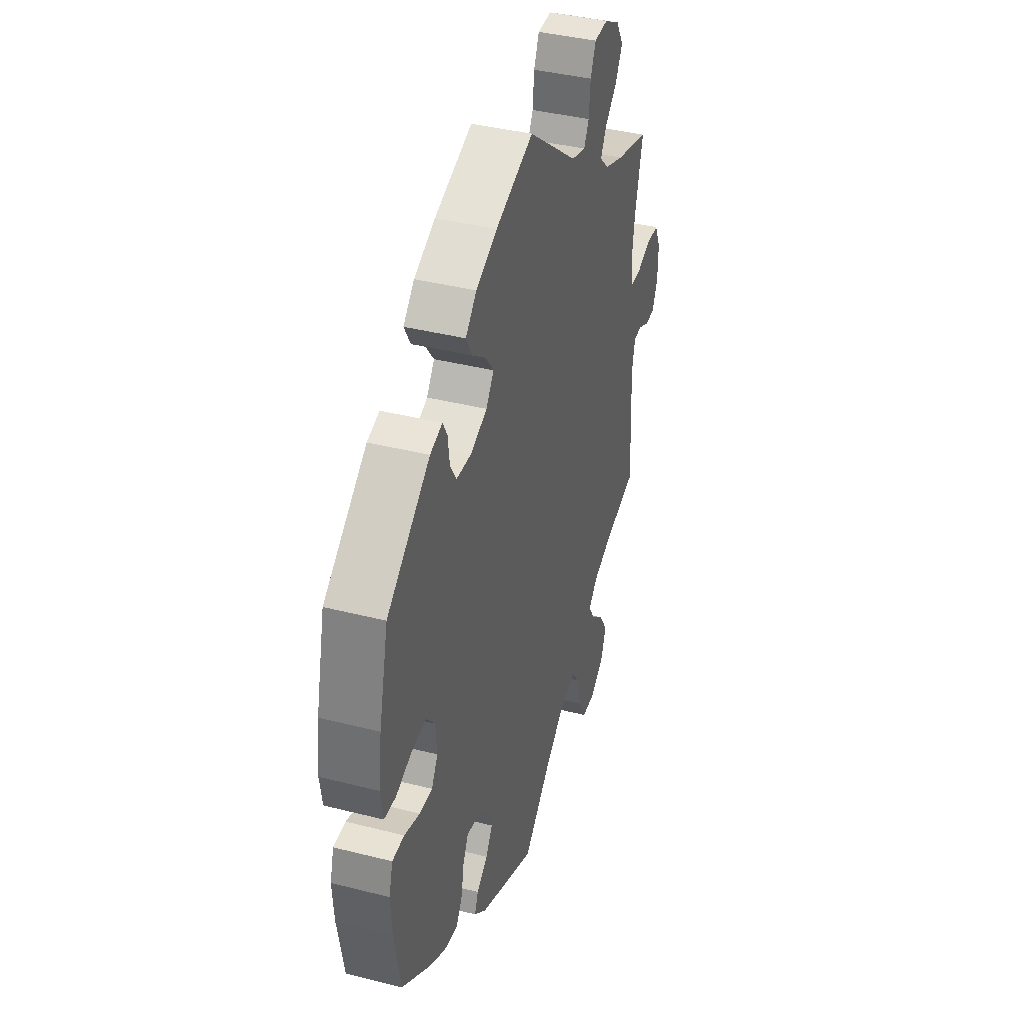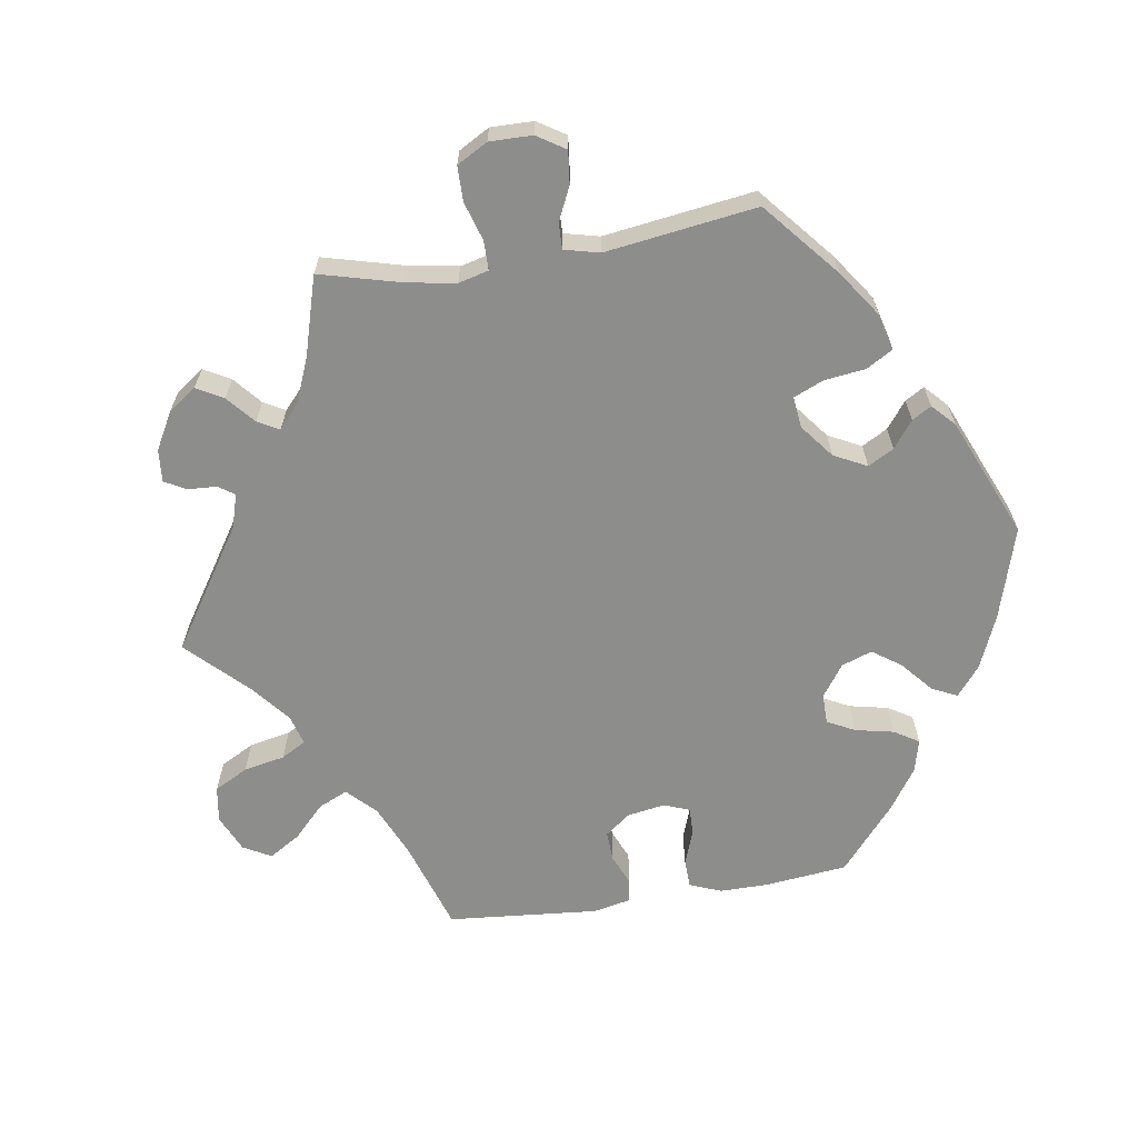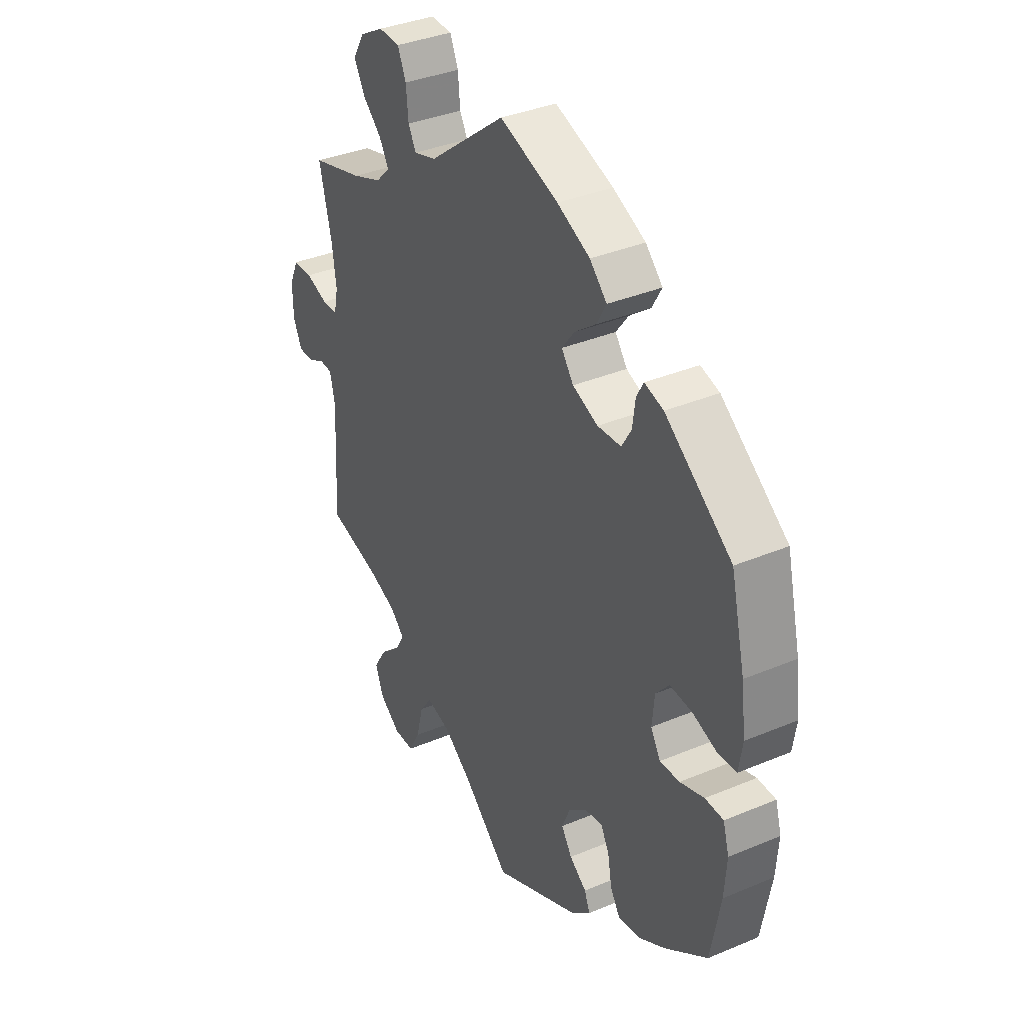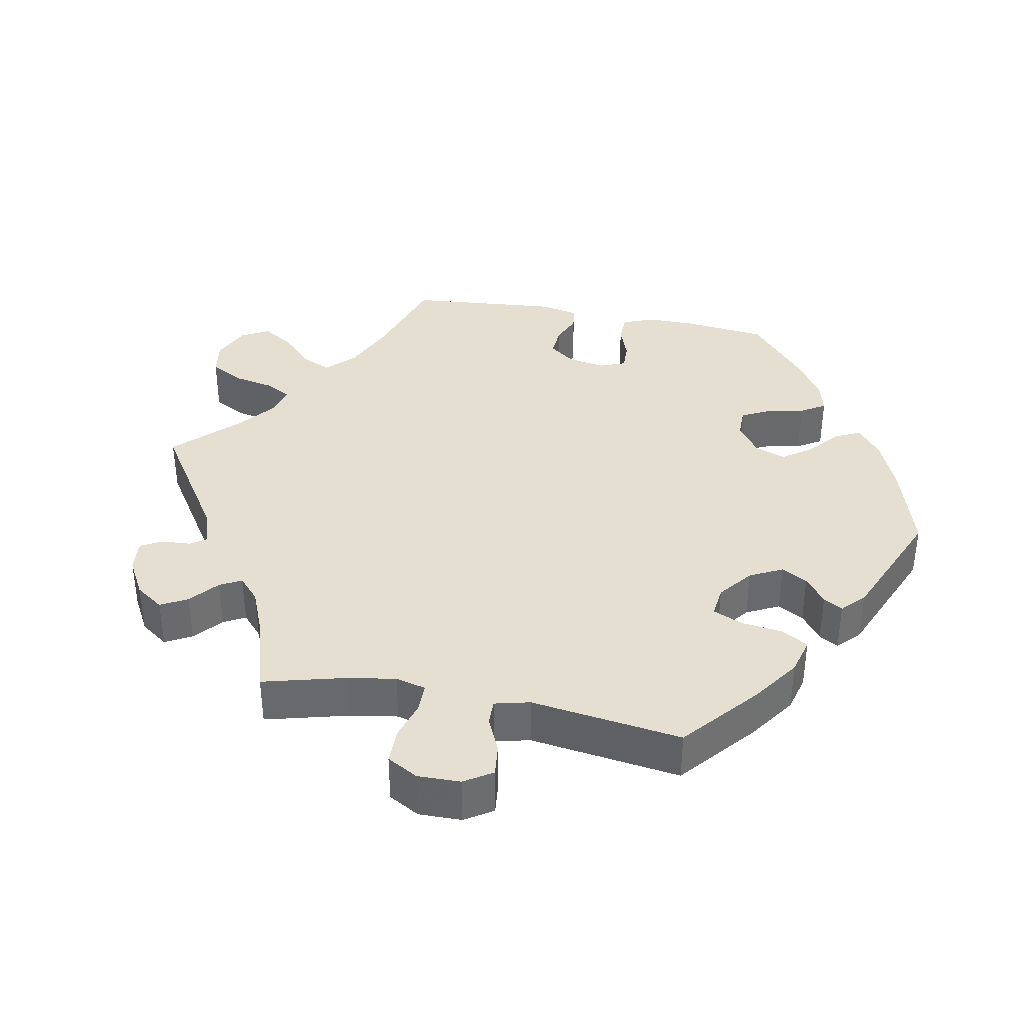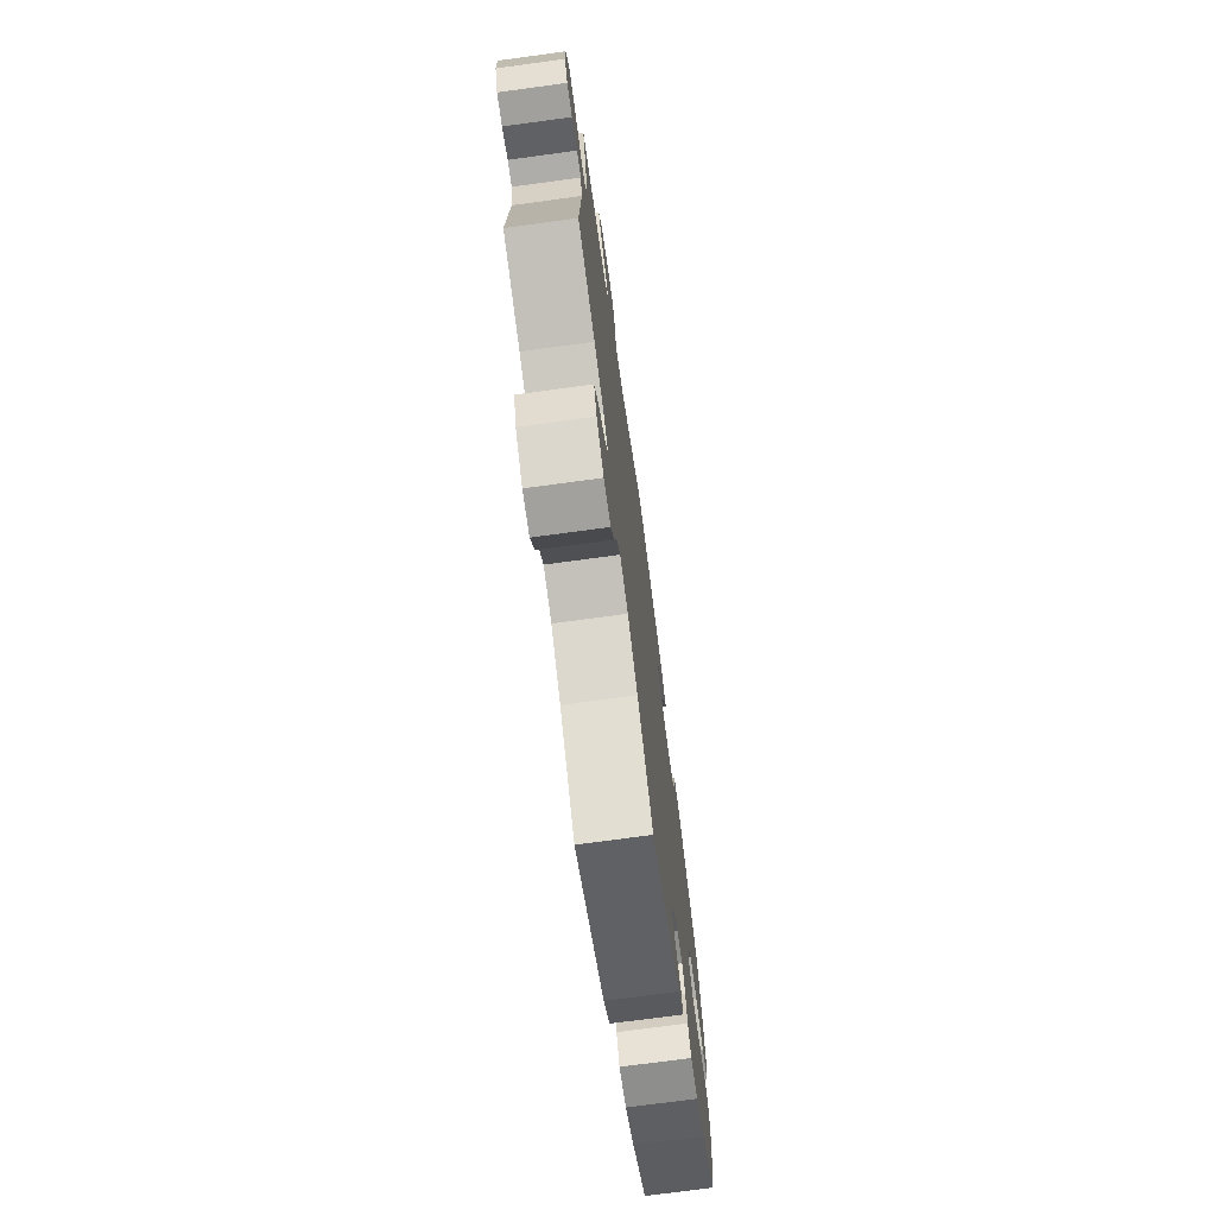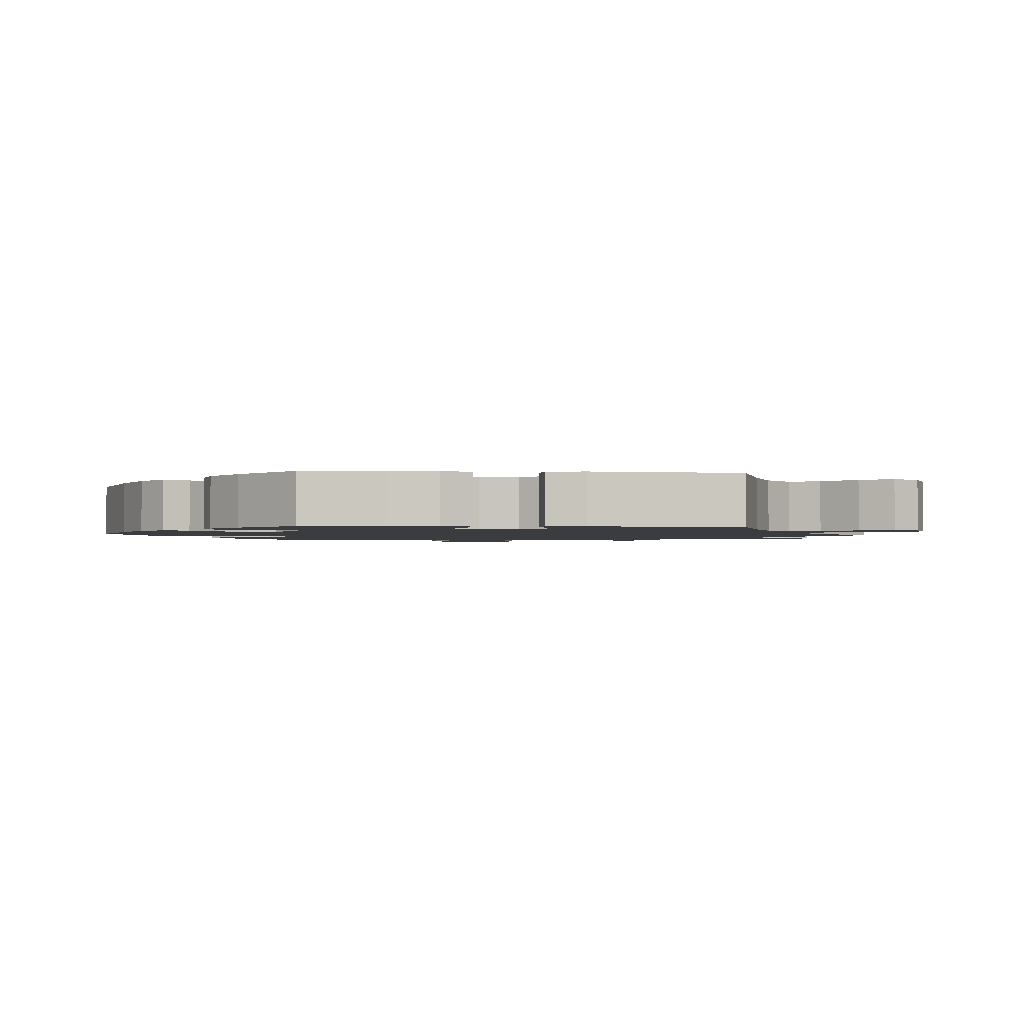
<metadata>
{"format":"obj","ext":"obj","renderer":"f3d","projection":"perspective","resolution":1024,"background":"white","views":[{"elev":39.6,"azim":107.5,"up":"+Z"},{"elev":-64.5,"azim":-21.1,"up":"+Y"},{"elev":36.2,"azim":61.2,"up":"+Z"},{"elev":37.5,"azim":-19.1,"up":"+Y"},{"elev":-73.2,"azim":-82.3,"up":"+Z"},{"elev":-1.8,"azim":144.7,"up":"+Y"}]}
</metadata>
<code>
v -0.49 0.07 -0.09
v -0.501 0.07 -0.042
v -0.528 0.07 -0.04
v -0.564 0.07 -0.058
v -0.598 0.07 -0.059
v -0.617 0.07 -0.018
v -0.618 0.07 0.041
v -0.598 0.07 0.084
v -0.556 0.07 0.085
v -0.508 0.07 0.068
v -0.474 0.07 0.069
v -0.465 0.07 0.111
v -0.474 0.07 0.178
v -0.501 0.07 0.289
v -0.388 0.07 0.32
v -0.324 0.07 0.344
v -0.293 0.07 0.374
v -0.313 0.07 0.409
v -0.354 0.07 0.447
v -0.378 0.07 0.489
v -0.353 0.07 0.531
v -0.301 0.07 0.56
v -0.255 0.07 0.558
v -0.237 0.07 0.517
v -0.232 0.07 0.465
v -0.215 0.07 0.434
v -0.167 0.07 0.448
v 0 0.07 0.578
v 0.127 0.07 0.533
v 0.198 0.07 0.5
v 0.235 0.07 0.463
v 0.214 0.07 0.426
v 0.168 0.07 0.391
v 0.141 0.07 0.355
v 0.167 0.07 0.32
v 0.222 0.07 0.298
v 0.273 0.07 0.301
v 0.294 0.07 0.336
v 0.3 0.07 0.382
v 0.315 0.07 0.409
v 0.356 0.07 0.397
v 0.5 0.07 0.289
v 0.531 0.07 0.159
v 0.541 0.07 0.08
v 0.533 0.07 0.028
v 0.494 0.07 0.025
v 0.44 0.07 0.044
v 0.392 0.07 0.048
v 0.363 0.07 0.014
v 0.358 0.07 -0.04
v 0.379 0.07 -0.076
v 0.422 0.07 -0.074
v 0.474 0.07 -0.057
v 0.514 0.07 -0.058
v 0.527 0.07 -0.103
v 0.522 0.07 -0.172
v 0.501 0.07 -0.288
v 0.408 0.07 -0.356
v 0.35 0.07 -0.39
v 0.303 0.07 -0.397
v 0.282 0.07 -0.363
v 0.273 0.07 -0.313
v 0.255 0.07 -0.279
v 0.217 0.07 -0.285
v 0.176 0.07 -0.319
v 0.159 0.07 -0.36
v 0.182 0.07 -0.395
v 0.219 0.07 -0.423
v 0.231 0.07 -0.453
v 0.191 0.07 -0.489
v 0 0.07 -0.578
v -0.1 0.07 -0.488
v -0.163 0.07 -0.442
v -0.215 0.07 -0.428
v -0.241 0.07 -0.464
v -0.256 0.07 -0.524
v -0.28 0.07 -0.569
v -0.324 0.07 -0.57
v -0.37 0.07 -0.537
v -0.388 0.07 -0.49
v -0.36 0.07 -0.445
v -0.316 0.07 -0.406
v -0.296 0.07 -0.372
v -0.327 0.07 -0.342
v -0.39 0.07 -0.318
v -0.501 0.07 -0.289
v -0.49 0 -0.09
v -0.501 0 -0.042
v -0.528 0 -0.04
v -0.564 0 -0.058
v -0.598 0 -0.059
v -0.617 0 -0.018
v -0.618 0 0.041
v -0.598 0 0.084
v -0.556 0 0.085
v -0.508 0 0.068
v -0.474 0 0.069
v -0.465 0 0.111
v -0.474 0 0.178
v -0.501 0 0.289
v -0.388 0 0.32
v -0.324 0 0.344
v -0.293 0 0.374
v -0.313 0 0.409
v -0.354 0 0.447
v -0.378 0 0.489
v -0.353 0 0.531
v -0.301 0 0.56
v -0.255 0 0.558
v -0.237 0 0.517
v -0.232 0 0.465
v -0.215 0 0.434
v -0.167 0 0.448
v 0 0 0.578
v 0.127 0 0.533
v 0.198 0 0.5
v 0.235 0 0.463
v 0.214 0 0.426
v 0.168 0 0.391
v 0.141 0 0.355
v 0.167 0 0.32
v 0.222 0 0.298
v 0.273 0 0.301
v 0.294 0 0.336
v 0.3 0 0.382
v 0.315 0 0.409
v 0.356 0 0.397
v 0.5 0 0.289
v 0.531 0 0.159
v 0.541 0 0.08
v 0.533 0 0.028
v 0.494 0 0.025
v 0.44 0 0.044
v 0.392 0 0.048
v 0.363 0 0.014
v 0.358 0 -0.04
v 0.379 0 -0.076
v 0.422 0 -0.074
v 0.474 0 -0.057
v 0.514 0 -0.058
v 0.527 0 -0.103
v 0.522 0 -0.172
v 0.501 0 -0.288
v 0.408 0 -0.356
v 0.35 0 -0.39
v 0.303 0 -0.397
v 0.282 0 -0.363
v 0.273 0 -0.313
v 0.255 0 -0.279
v 0.217 0 -0.285
v 0.176 0 -0.319
v 0.159 0 -0.36
v 0.182 0 -0.395
v 0.219 0 -0.423
v 0.231 0 -0.453
v 0.191 0 -0.489
v 0 0 -0.578
v -0.1 0 -0.488
v -0.163 0 -0.442
v -0.215 0 -0.428
v -0.241 0 -0.464
v -0.256 0 -0.524
v -0.28 0 -0.569
v -0.324 0 -0.57
v -0.37 0 -0.537
v -0.388 0 -0.49
v -0.36 0 -0.445
v -0.316 0 -0.406
v -0.296 0 -0.372
v -0.327 0 -0.342
v -0.39 0 -0.318
v -0.501 0 -0.289
f 85 86 1
f 84 85 1 2
f 83 84 2
f 79 80 81 82
f 79 82 83
f 78 79 83
f 75 76 77 78
f 74 75 78 83
f 73 74 83 2
f 69 70 71 72
f 67 68 69 72
f 66 67 72 73
f 65 66 73 2
f 59 60 61 62
f 59 62 63
f 58 59 63
f 57 58 63
f 56 57 63
f 55 56 63 64
f 52 53 54 55
f 51 52 55 64
f 44 45 46 47
f 44 47 48
f 43 44 48
f 42 43 48
f 41 42 48 49
f 38 39 40 41
f 37 38 41 49
f 30 31 32 33
f 30 33 34
f 27 28 29 30
f 26 27 30 34
f 22 23 24 25
f 22 25 26
f 21 22 26
f 18 19 20 21
f 17 18 21 26
f 16 17 26 34
f 13 14 15
f 12 13 15 16
f 11 12 16 34
f 7 8 9 10
f 7 10 11
f 6 7 11
f 3 4 5 6
f 2 3 6 11
f 50 51 64 65
f 36 37 49 50
f 35 36 50 65
f 34 35 65
f 2 11 34 65
f 87 172 171
f 88 87 171 170
f 88 170 169
f 168 167 166 165
f 169 168 165
f 169 165 164
f 164 163 162 161
f 169 164 161 160
f 88 169 160 159
f 158 157 156 155
f 158 155 154 153
f 159 158 153 152
f 88 159 152 151
f 148 147 146 145
f 149 148 145
f 149 145 144
f 149 144 143
f 149 143 142
f 150 149 142 141
f 141 140 139 138
f 150 141 138 137
f 133 132 131 130
f 134 133 130
f 134 130 129
f 134 129 128
f 135 134 128 127
f 127 126 125 124
f 135 127 124 123
f 119 118 117 116
f 120 119 116
f 116 115 114 113
f 120 116 113 112
f 111 110 109 108
f 112 111 108
f 112 108 107
f 107 106 105 104
f 112 107 104 103
f 120 112 103 102
f 101 100 99
f 102 101 99 98
f 120 102 98 97
f 96 95 94 93
f 97 96 93
f 97 93 92
f 92 91 90 89
f 97 92 89 88
f 151 150 137 136
f 136 135 123 122
f 151 136 122 121
f 151 121 120
f 151 120 97 88
f 1 87 88 2
f 2 88 89 3
f 3 89 90 4
f 4 90 91 5
f 5 91 92 6
f 6 92 93 7
f 7 93 94 8
f 8 94 95 9
f 9 95 96 10
f 10 96 97 11
f 11 97 98 12
f 12 98 99 13
f 13 99 100 14
f 14 100 101 15
f 15 101 102 16
f 16 102 103 17
f 17 103 104 18
f 18 104 105 19
f 19 105 106 20
f 20 106 107 21
f 21 107 108 22
f 22 108 109 23
f 23 109 110 24
f 24 110 111 25
f 25 111 112 26
f 26 112 113 27
f 27 113 114 28
f 28 114 115 29
f 29 115 116 30
f 30 116 117 31
f 31 117 118 32
f 32 118 119 33
f 33 119 120 34
f 34 120 121 35
f 35 121 122 36
f 36 122 123 37
f 37 123 124 38
f 38 124 125 39
f 39 125 126 40
f 40 126 127 41
f 41 127 128 42
f 42 128 129 43
f 43 129 130 44
f 44 130 131 45
f 45 131 132 46
f 46 132 133 47
f 47 133 134 48
f 48 134 135 49
f 49 135 136 50
f 50 136 137 51
f 51 137 138 52
f 52 138 139 53
f 53 139 140 54
f 54 140 141 55
f 55 141 142 56
f 56 142 143 57
f 57 143 144 58
f 58 144 145 59
f 59 145 146 60
f 60 146 147 61
f 61 147 148 62
f 62 148 149 63
f 63 149 150 64
f 64 150 151 65
f 65 151 152 66
f 66 152 153 67
f 67 153 154 68
f 68 154 155 69
f 69 155 156 70
f 70 156 157 71
f 71 157 158 72
f 72 158 159 73
f 73 159 160 74
f 74 160 161 75
f 75 161 162 76
f 76 162 163 77
f 77 163 164 78
f 78 164 165 79
f 79 165 166 80
f 80 166 167 81
f 81 167 168 82
f 82 168 169 83
f 83 169 170 84
f 84 170 171 85
f 85 171 172 86
f 86 172 87 1

</code>
